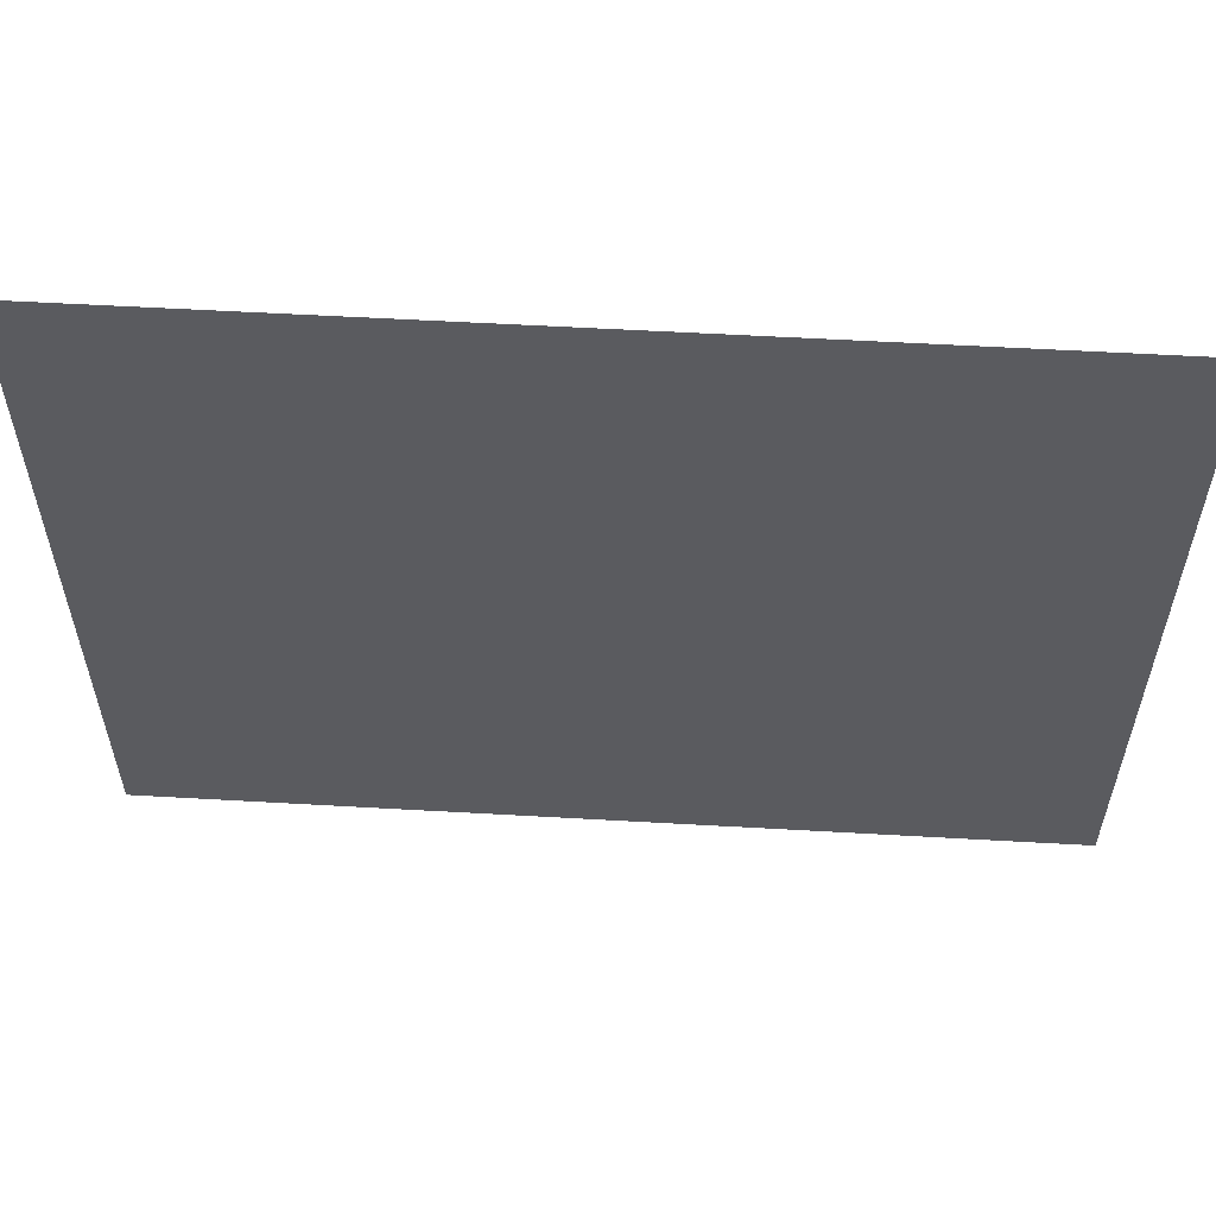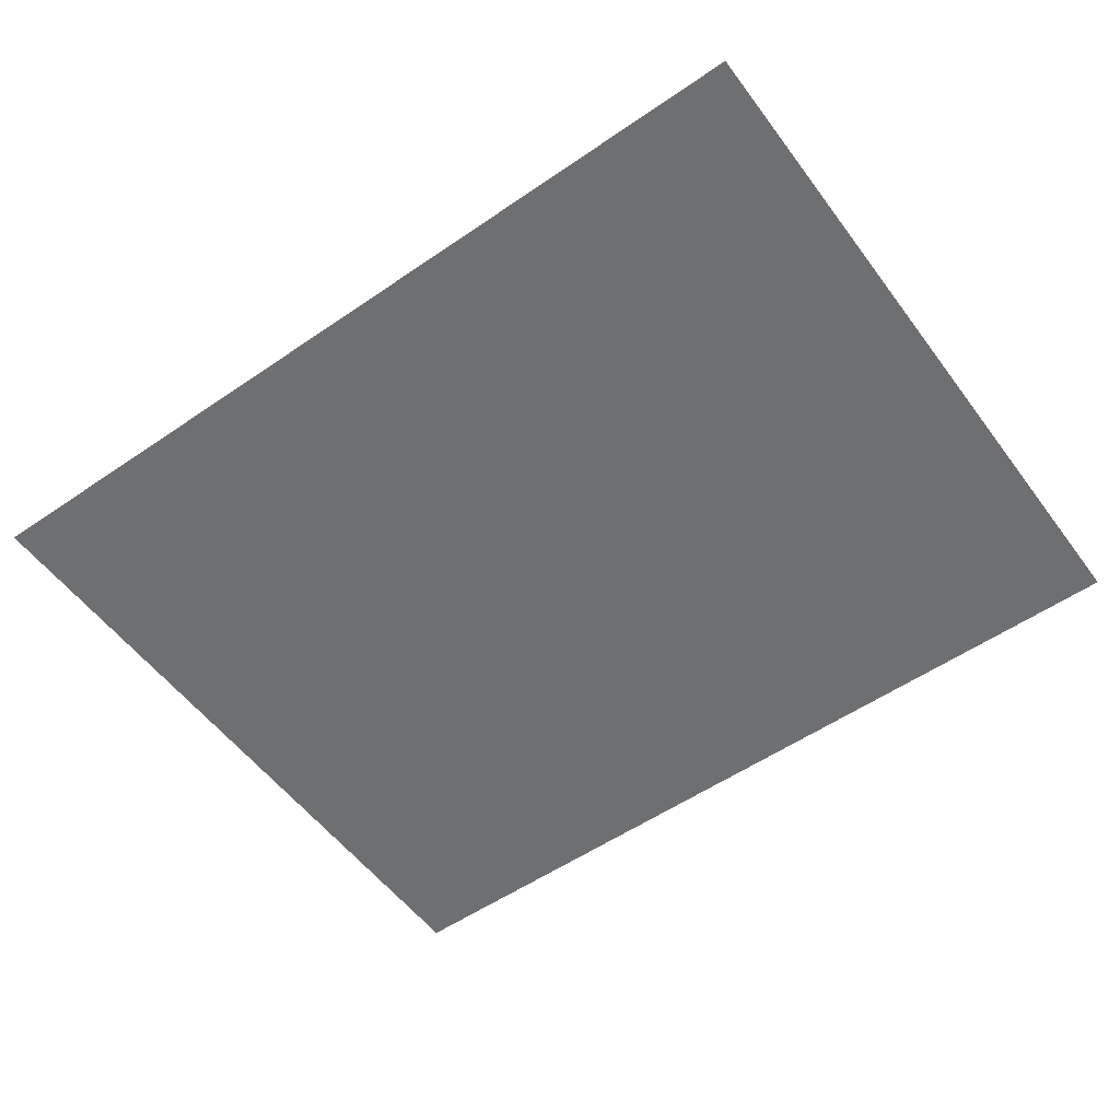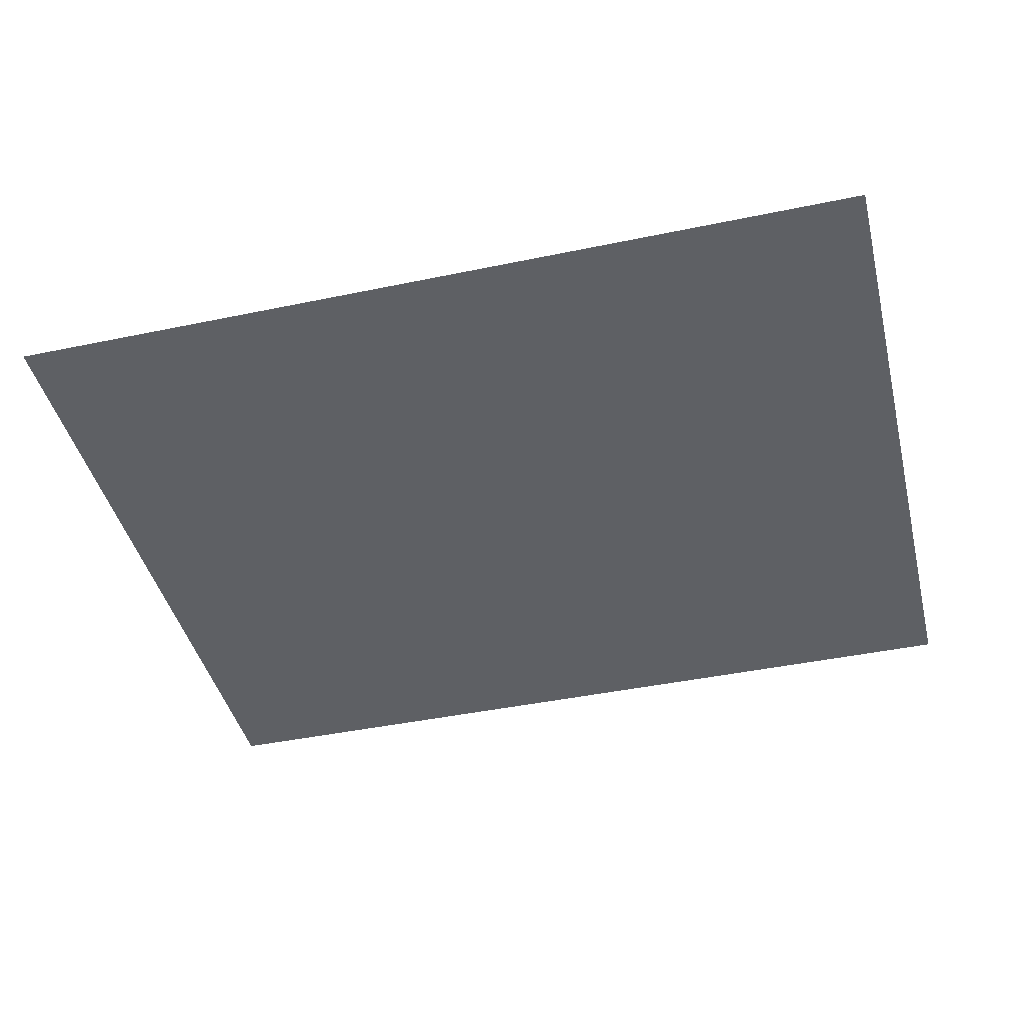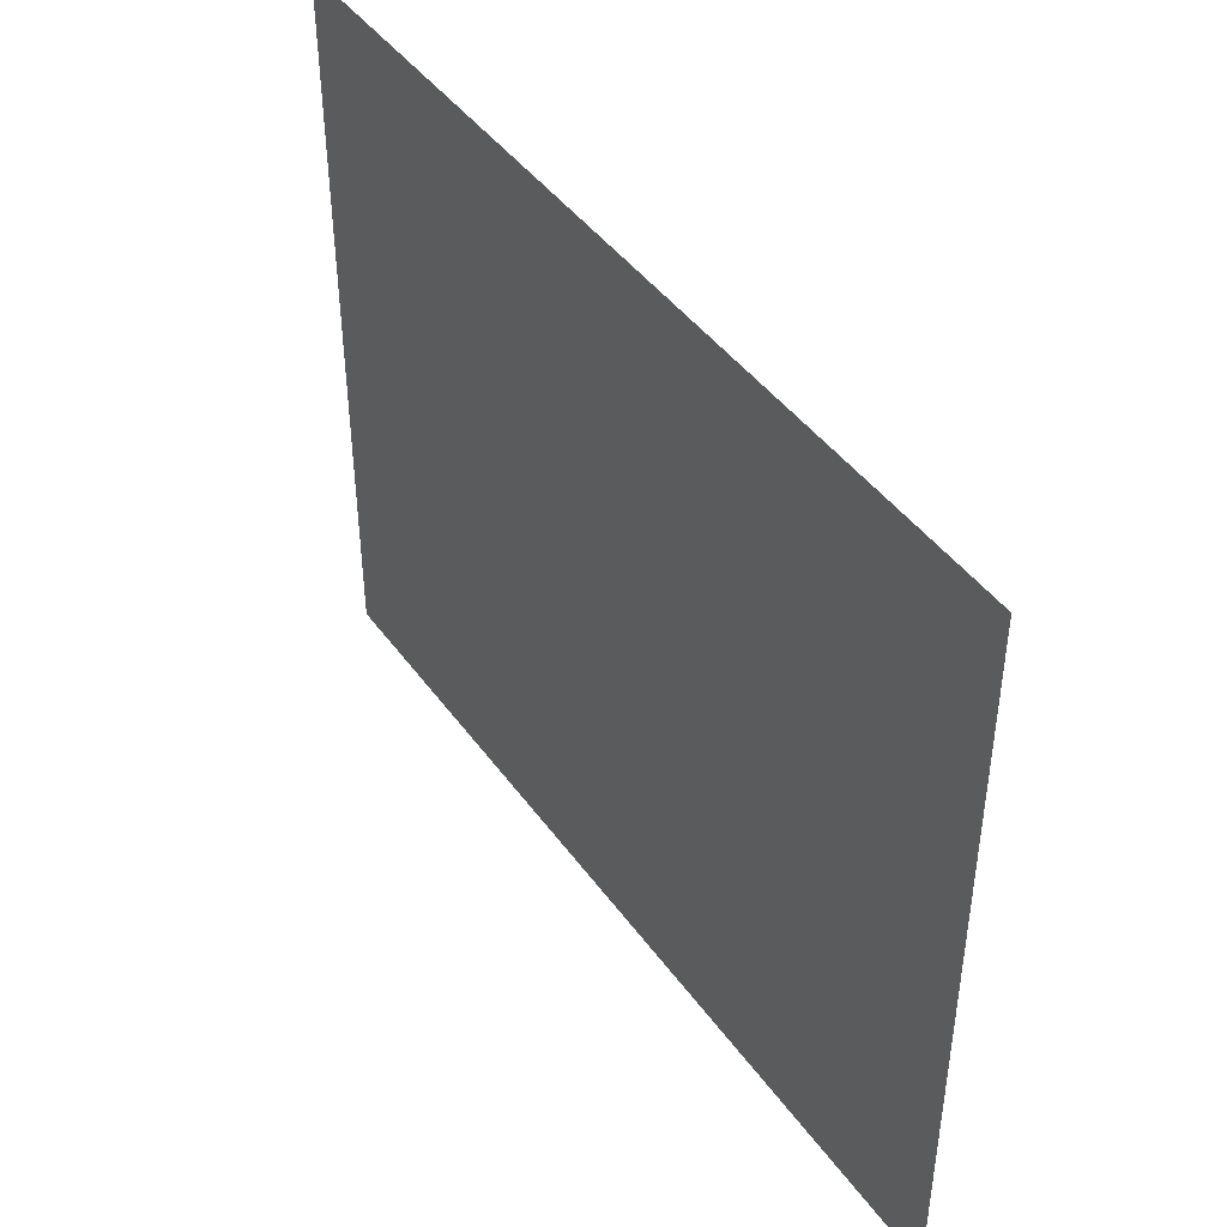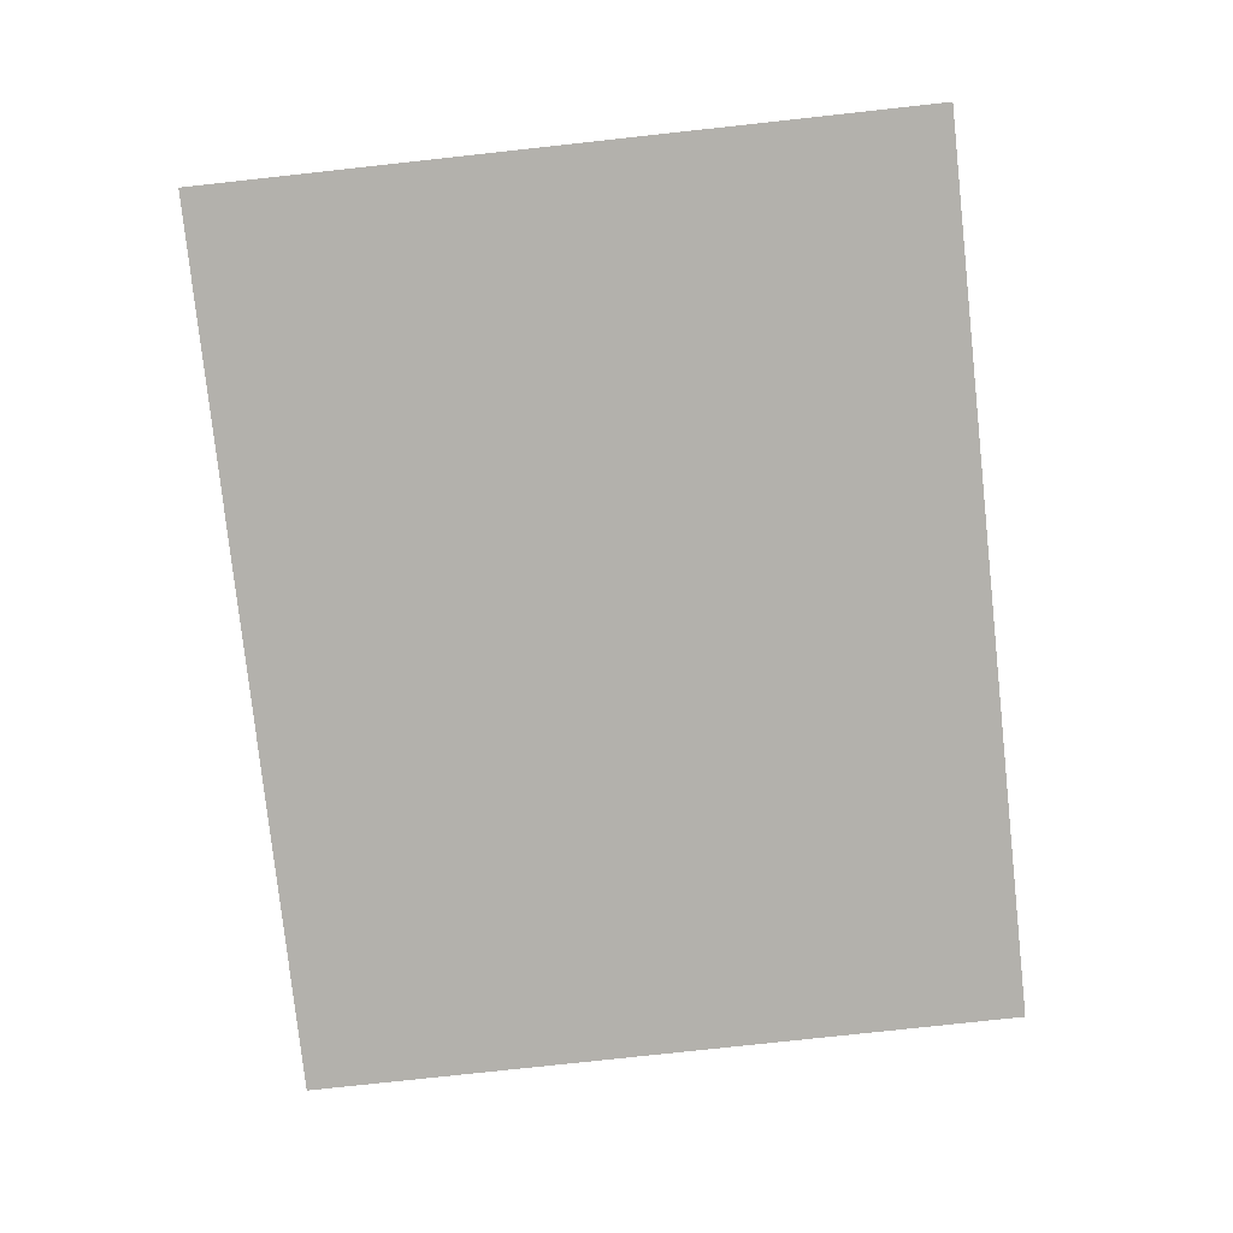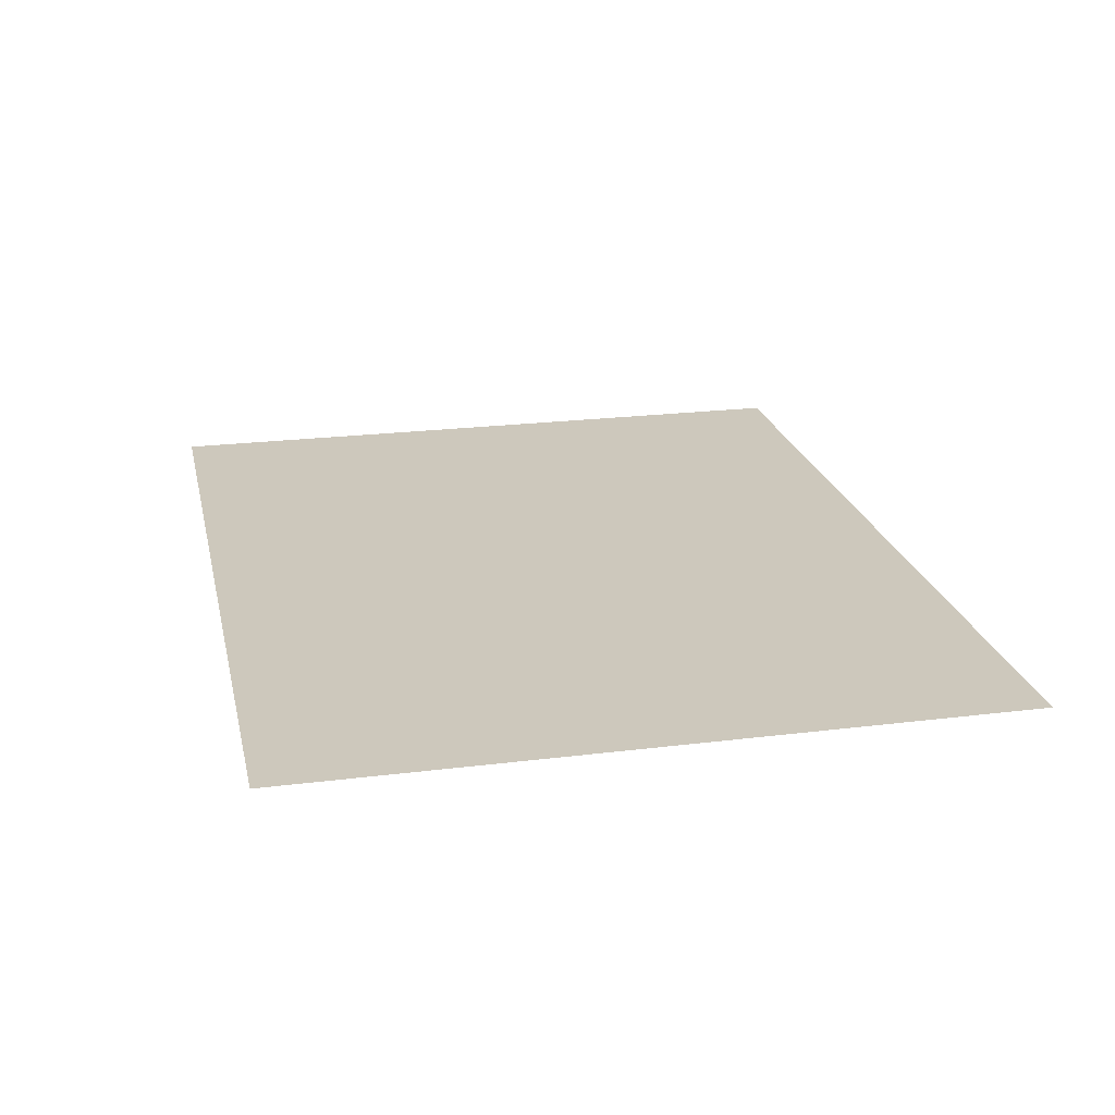
<metadata>
{"format":"obj","ext":"obj","renderer":"f3d","projection":"perspective","resolution":1024,"background":"white","views":[{"elev":57.2,"azim":-176.6,"up":"+Y"},{"elev":-54.6,"azim":36.0,"up":"+Z"},{"elev":-43.0,"azim":-166.1,"up":"+Z"},{"elev":43.9,"azim":56.8,"up":"+Y"},{"elev":-79.1,"azim":96.2,"up":"+Z"},{"elev":22.1,"azim":-102.3,"up":"+Z"}]}
</metadata>
<code>
o Plane.015
v 2.5 0 7.44
v 4.05 0 7.44
v 2.5 2.5 7.44
v 4.05 2.5 7.44
f 1 4 3
f 1 2 4
o Plane.012
v 0.95 0 7.44
v 2.5 0 7.44
v 0.95 2.5 7.44
v 2.5 2.5 7.44
f 5 8 7
f 5 6 8

</code>
